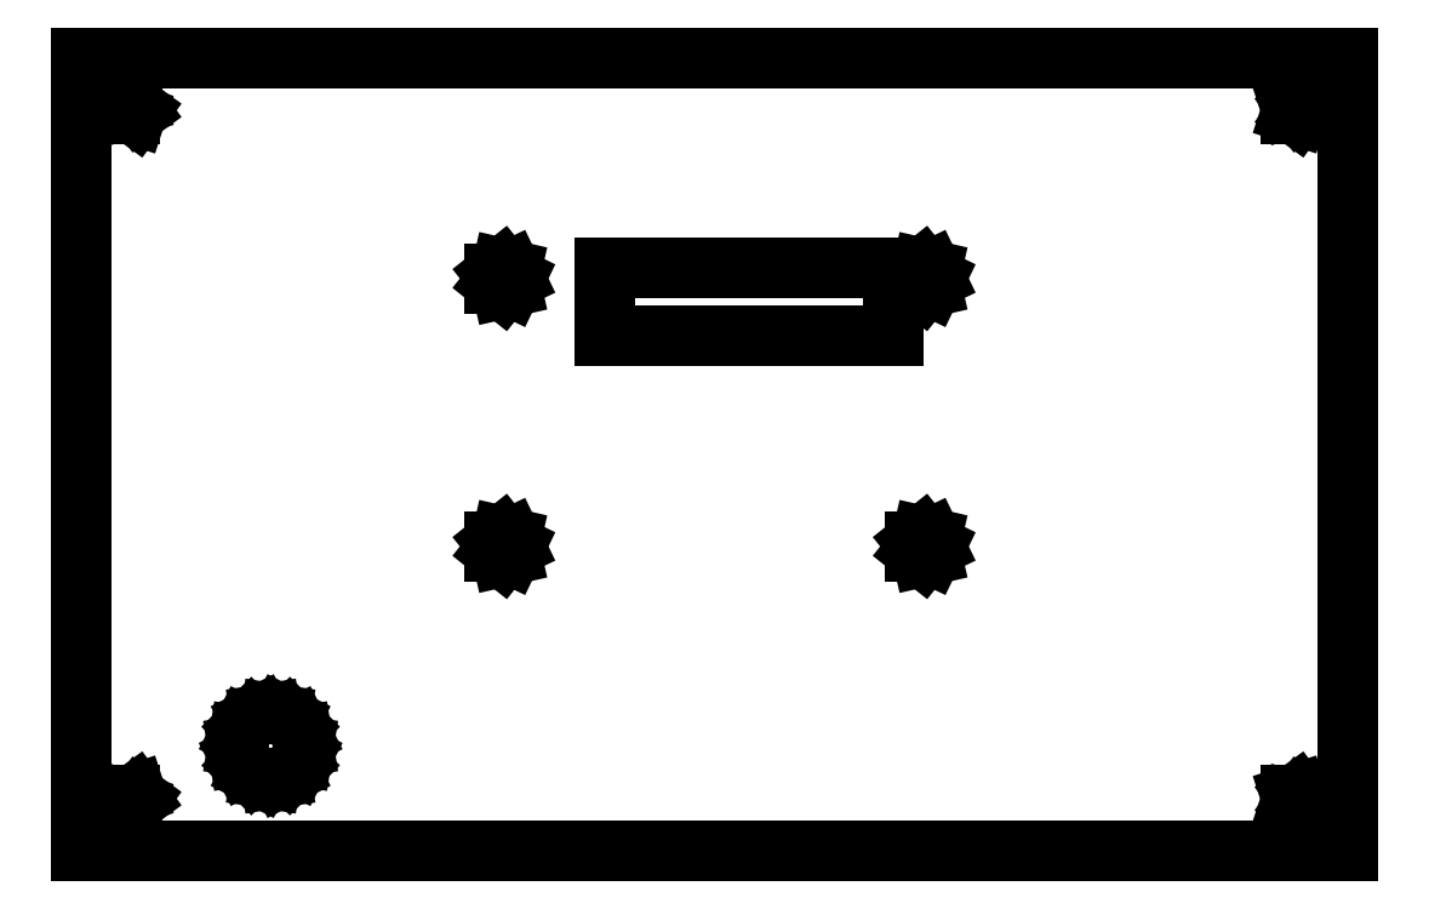
<metadata>
{"format":"dxf","ext":"dxf","renderer":"ezdxf+matplotlib","layout":"modelspace","background":"white","min_lineweight":24,"dpi":150}
</metadata>
<code>
0
SECTION
2
ENTITIES
0
LINE
8
0
10
241
20
151
11
0
21
151
0
LINE
8
0
10
0
20
151
11
0
21
0
0
LINE
8
0
10
0
20
0
11
241
21
0
0
LINE
8
0
10
241
20
0
11
241
21
151
0
LINE
8
0
10
230.2
20
140.4
11
230.2
21
141.6
0
LINE
8
0
10
230.2
20
141.6
11
231.3
21
142
0
LINE
8
0
10
231.3
20
142
11
232
21
141
0
LINE
8
0
10
232
20
141
11
231.3
21
140
0
LINE
8
0
10
231.3
20
140
11
230.2
21
140.4
0
LINE
8
0
10
9.191
20
140.4
11
9.191
21
141.6
0
LINE
8
0
10
9.191
20
141.6
11
10.31
21
142
0
LINE
8
0
10
10.31
20
142
11
11
21
141
0
LINE
8
0
10
11
20
141
11
10.31
21
140
0
LINE
8
0
10
10.31
20
140
11
9.191
21
140.4
0
LINE
8
0
10
99.5
20
98
11
99.5
21
111
0
LINE
8
0
10
99.5
20
111
11
154.5
21
111
0
LINE
8
0
10
154.5
20
111
11
154.5
21
98
0
LINE
8
0
10
154.5
20
98
11
99.5
21
98
0
LINE
8
0
10
78.7
20
108.1
11
78.7
21
109.9
0
LINE
8
0
10
78.7
20
109.9
11
80.05
21
111
0
LINE
8
0
10
80.05
20
111
11
81.75
21
110.6
0
LINE
8
0
10
81.75
20
110.6
11
82.5
21
109
0
LINE
8
0
10
82.5
20
109
11
81.75
21
107.4
0
LINE
8
0
10
81.75
20
107.4
11
80.05
21
107
0
LINE
8
0
10
80.05
20
107
11
78.7
21
108.1
0
LINE
8
0
10
158.7
20
108.1
11
158.7
21
109.9
0
LINE
8
0
10
158.7
20
109.9
11
160.1
21
111
0
LINE
8
0
10
160.1
20
111
11
161.7
21
110.6
0
LINE
8
0
10
161.7
20
110.6
11
162.5
21
109
0
LINE
8
0
10
162.5
20
109
11
161.7
21
107.4
0
LINE
8
0
10
161.7
20
107.4
11
160.1
21
107
0
LINE
8
0
10
160.1
20
107
11
158.7
21
108.1
0
LINE
8
0
10
78.7
20
57.13
11
78.7
21
58.87
0
LINE
8
0
10
78.7
20
58.87
11
80.05
21
59.95
0
LINE
8
0
10
80.05
20
59.95
11
81.75
21
59.56
0
LINE
8
0
10
81.75
20
59.56
11
82.5
21
58
0
LINE
8
0
10
82.5
20
58
11
81.75
21
56.44
0
LINE
8
0
10
81.75
20
56.44
11
80.05
21
56.05
0
LINE
8
0
10
80.05
20
56.05
11
78.7
21
57.13
0
LINE
8
0
10
158.7
20
57.13
11
158.7
21
58.87
0
LINE
8
0
10
158.7
20
58.87
11
160.1
21
59.95
0
LINE
8
0
10
160.1
20
59.95
11
161.7
21
59.56
0
LINE
8
0
10
161.7
20
59.56
11
162.5
21
58
0
LINE
8
0
10
162.5
20
58
11
161.7
21
56.44
0
LINE
8
0
10
161.7
20
56.44
11
160.1
21
56.05
0
LINE
8
0
10
160.1
20
56.05
11
158.7
21
57.13
0
LINE
8
0
10
34.07
20
14.06
11
32.33
21
14.94
0
LINE
8
0
10
32.33
20
14.94
11
30.94
21
16.33
0
LINE
8
0
10
30.94
20
16.33
11
30.06
21
18.07
0
LINE
8
0
10
30.06
20
18.07
11
29.75
21
20
0
LINE
8
0
10
29.75
20
20
11
30.06
21
21.93
0
LINE
8
0
10
30.06
20
21.93
11
30.94
21
23.67
0
LINE
8
0
10
30.94
20
23.67
11
32.33
21
25.06
0
LINE
8
0
10
32.33
20
25.06
11
34.07
21
25.94
0
LINE
8
0
10
34.07
20
25.94
11
36
21
26.25
0
LINE
8
0
10
36
20
26.25
11
37.93
21
25.94
0
LINE
8
0
10
37.93
20
25.94
11
39.67
21
25.06
0
LINE
8
0
10
39.67
20
25.06
11
41.06
21
23.67
0
LINE
8
0
10
41.06
20
23.67
11
41.94
21
21.93
0
LINE
8
0
10
41.94
20
21.93
11
42.25
21
20
0
LINE
8
0
10
42.25
20
20
11
41.94
21
18.07
0
LINE
8
0
10
41.94
20
18.07
11
41.06
21
16.33
0
LINE
8
0
10
41.06
20
16.33
11
39.67
21
14.94
0
LINE
8
0
10
39.67
20
14.94
11
37.93
21
14.06
0
LINE
8
0
10
37.93
20
14.06
11
36
21
13.75
0
LINE
8
0
10
36
20
13.75
11
34.07
21
14.06
0
LINE
8
0
10
9.191
20
9.412
11
9.191
21
10.59
0
LINE
8
0
10
9.191
20
10.59
11
10.31
21
10.95
0
LINE
8
0
10
10.31
20
10.95
11
11
21
10
0
LINE
8
0
10
11
20
10
11
10.31
21
9.049
0
LINE
8
0
10
10.31
20
9.049
11
9.191
21
9.412
0
LINE
8
0
10
230.2
20
9.412
11
230.2
21
10.59
0
LINE
8
0
10
230.2
20
10.59
11
231.3
21
10.95
0
LINE
8
0
10
231.3
20
10.95
11
232
21
10
0
LINE
8
0
10
232
20
10
11
231.3
21
9.049
0
LINE
8
0
10
231.3
20
9.049
11
230.2
21
9.412
0
ENDSEC
0
EOF

</code>
